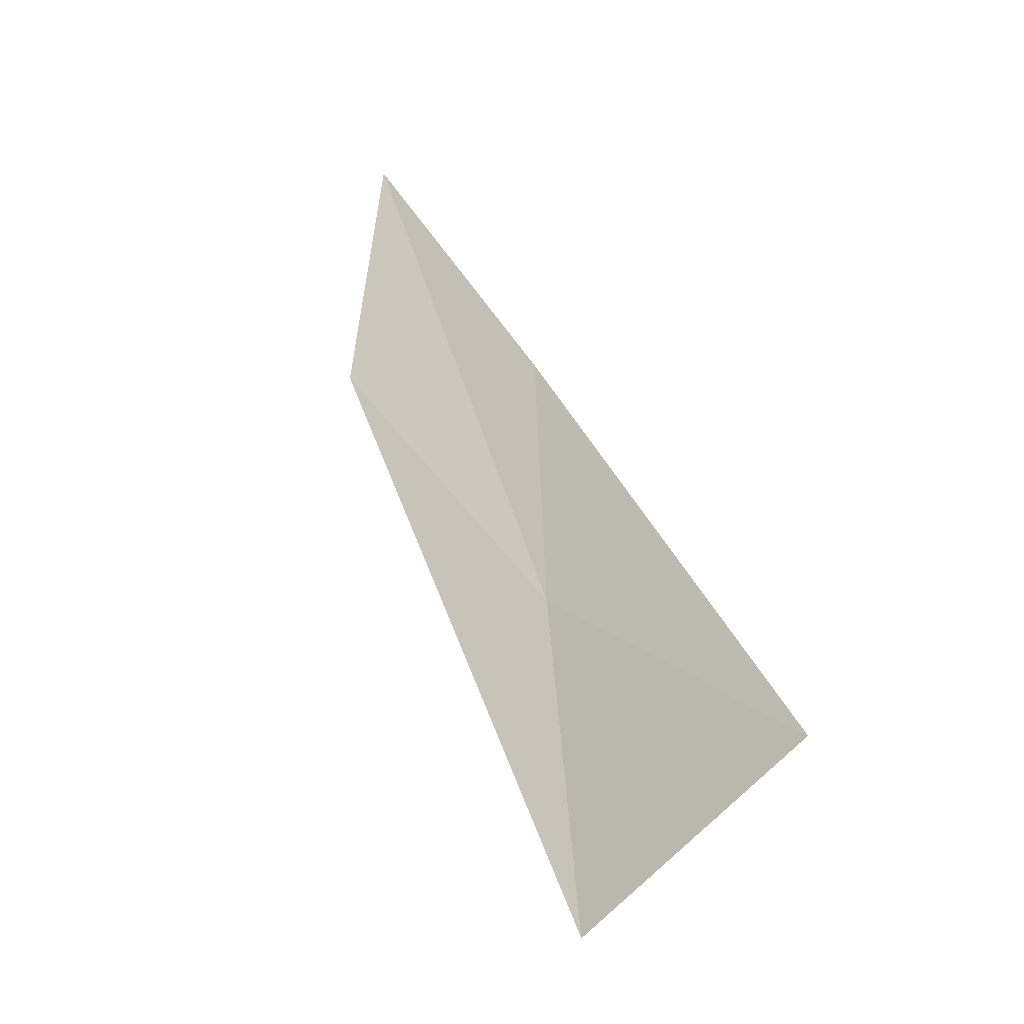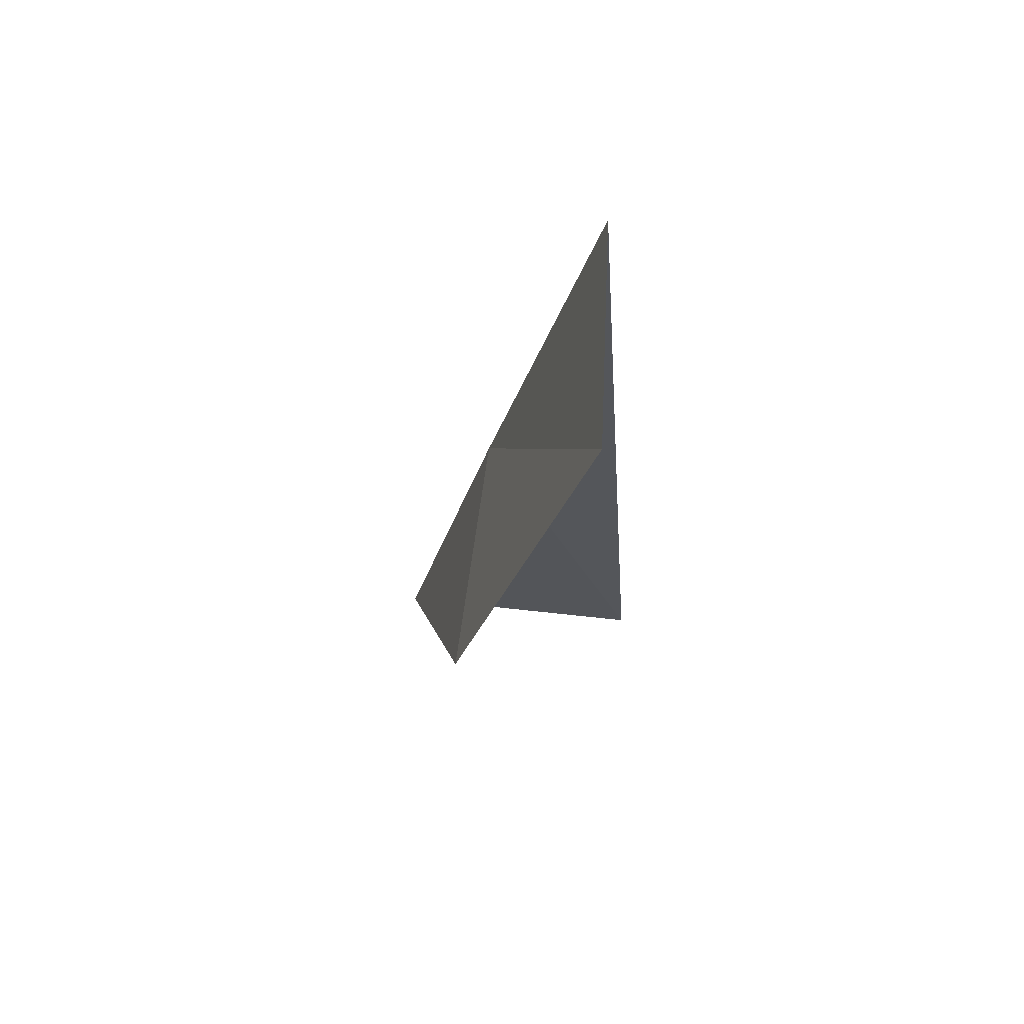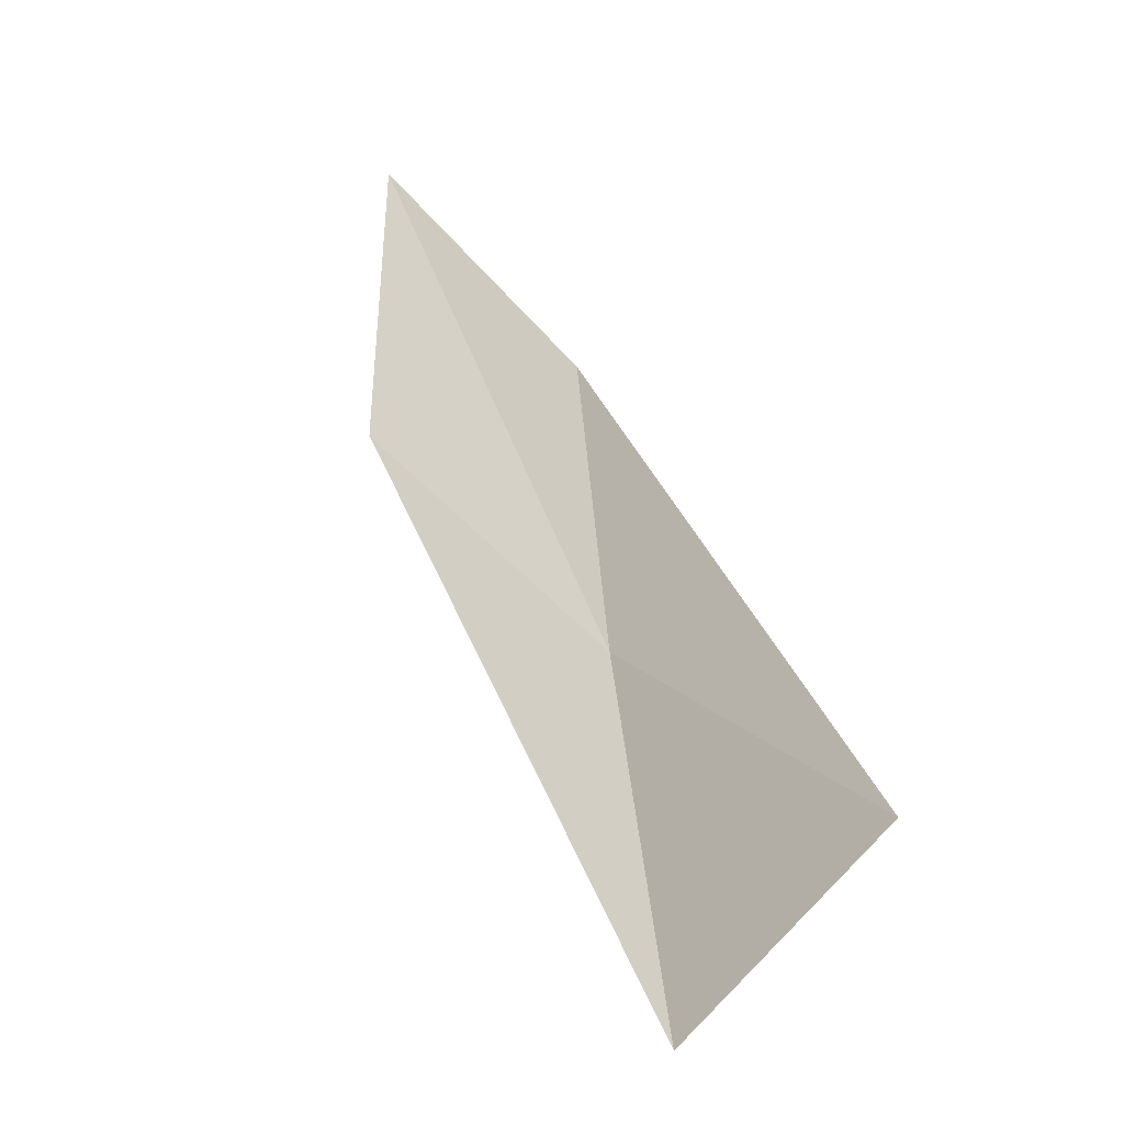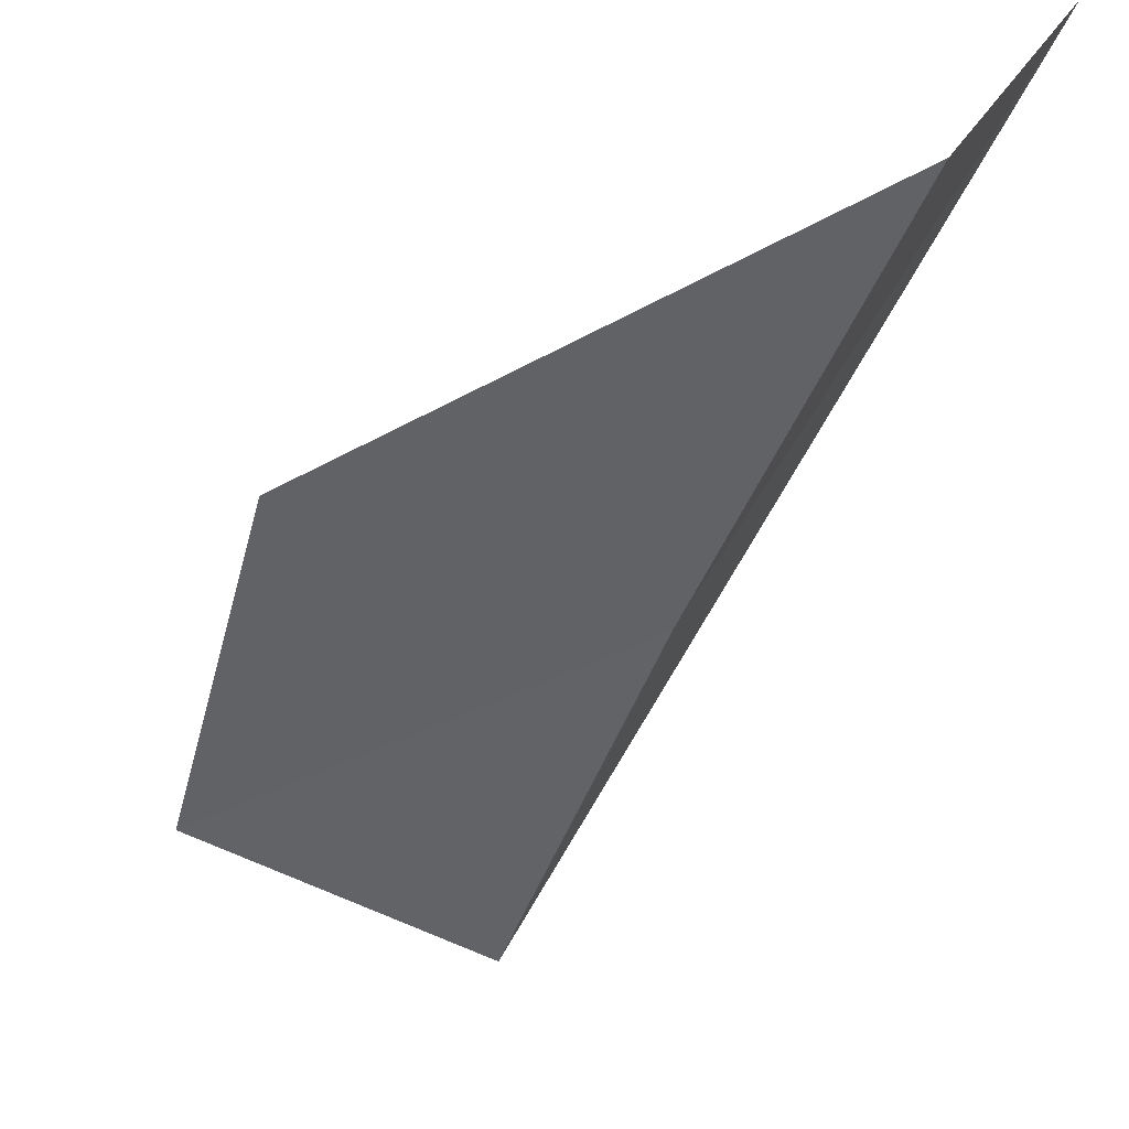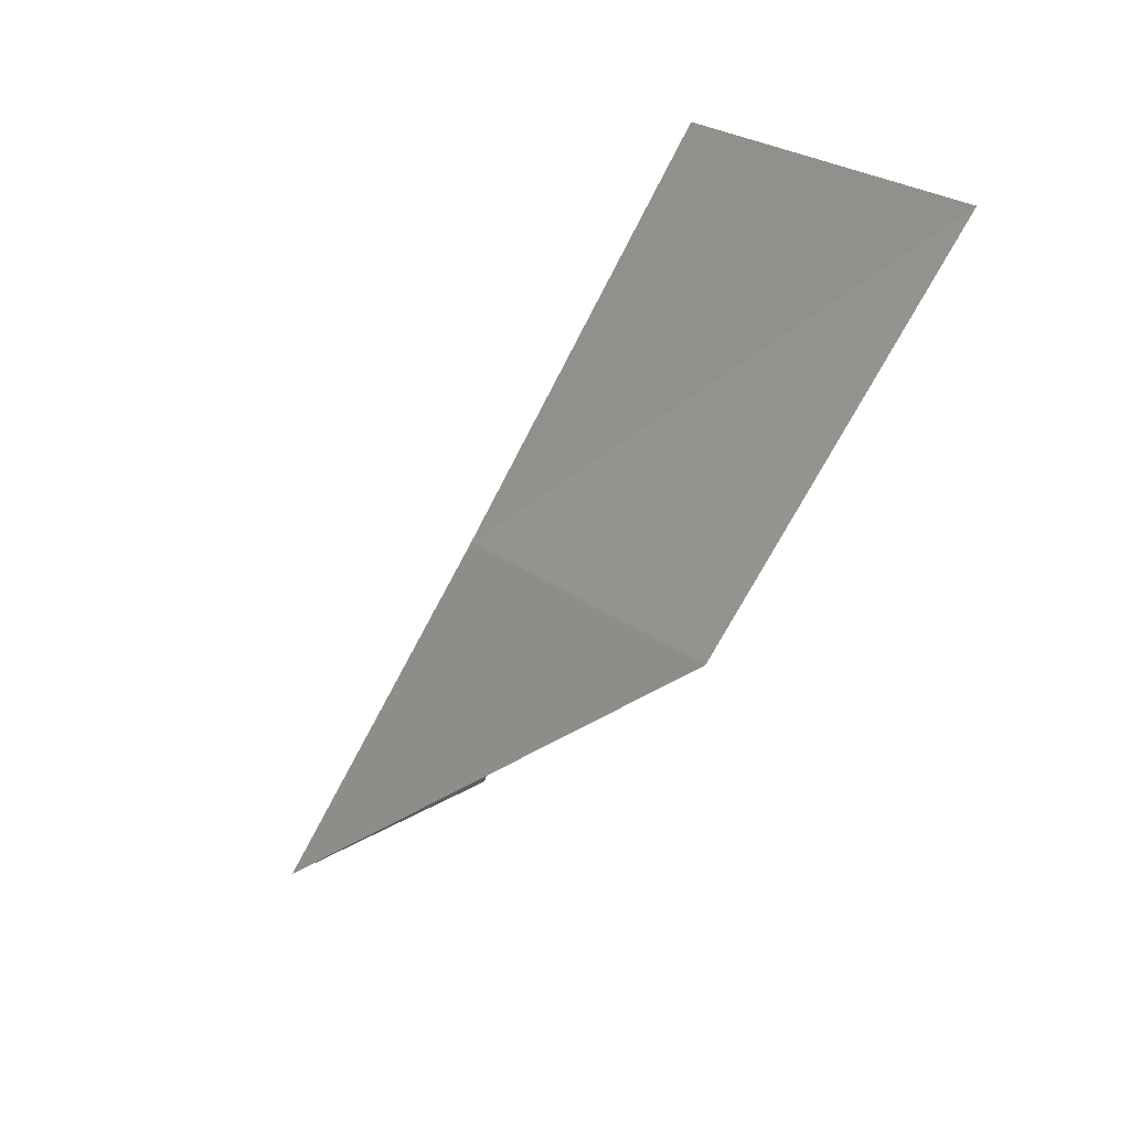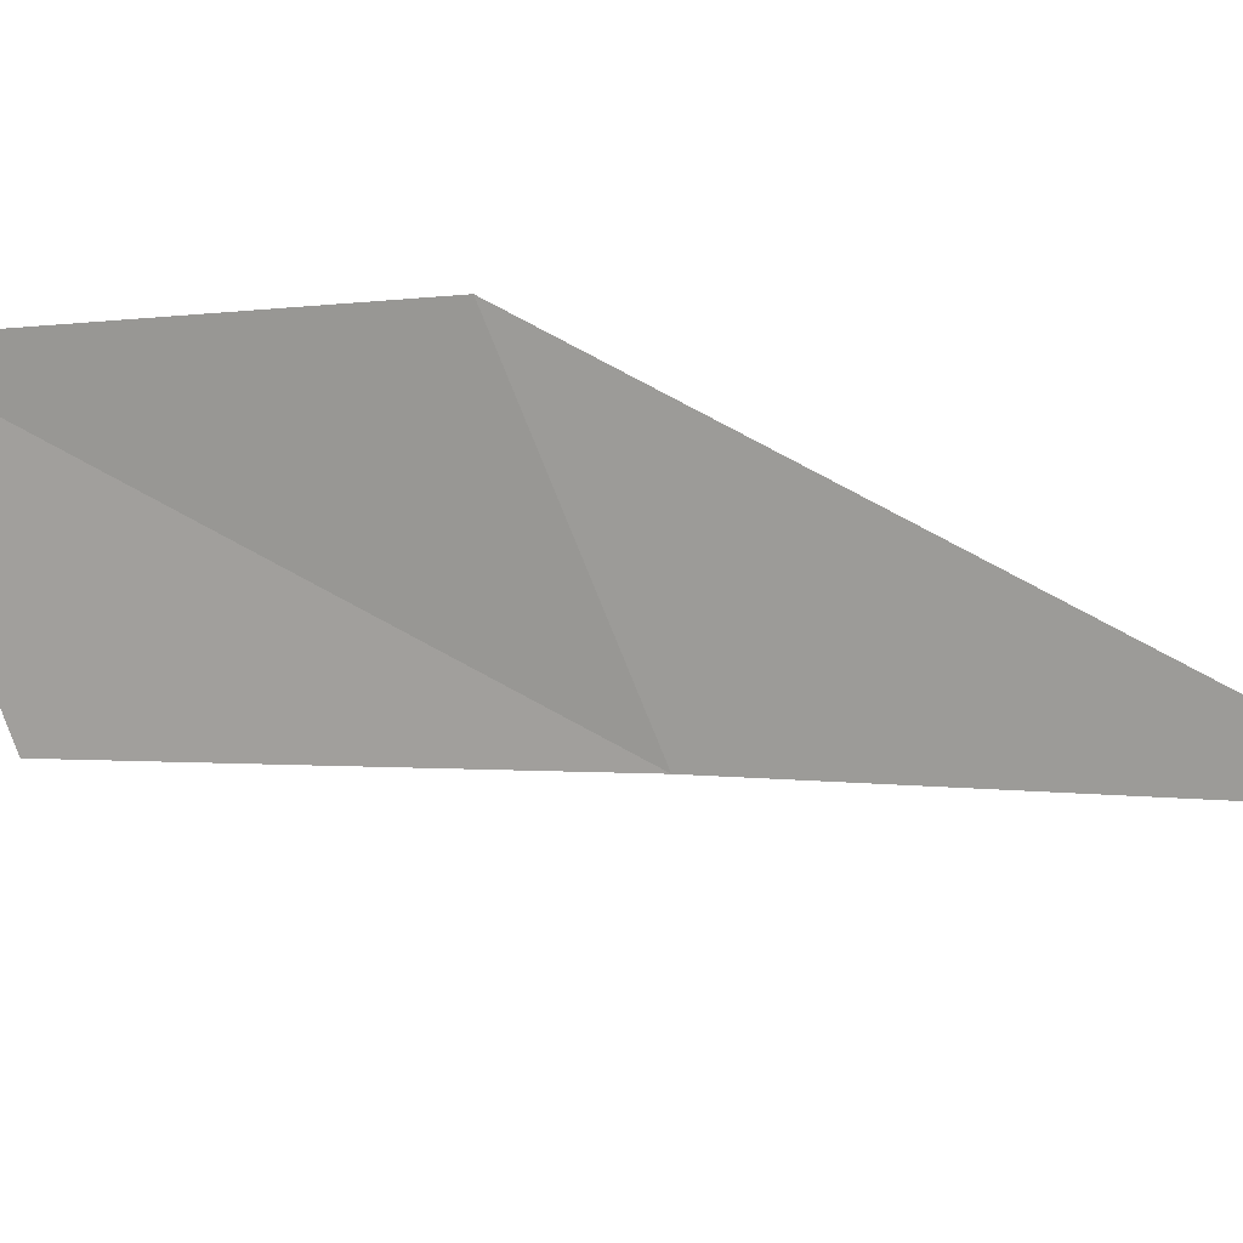
<metadata>
{"format":"obj","ext":"obj","renderer":"f3d","projection":"perspective","resolution":1024,"background":"white","views":[{"elev":-79.7,"azim":156.6,"up":"+Z"},{"elev":44.4,"azim":121.2,"up":"+Z"},{"elev":-74.7,"azim":162.4,"up":"+Z"},{"elev":-58.2,"azim":175.5,"up":"+Y"},{"elev":29.2,"azim":72.2,"up":"+Z"},{"elev":-60.3,"azim":115.0,"up":"+Y"}]}
</metadata>
<code>
v 11.17 -30.41 70.03
v 12.09 -28.51 74.54
v 14.84 -27.02 74.54
v 14.11 -29 70.03
v 8.985 -29.72 65.53
v 10.08 -32.29 65.53
f 1 4 3
f 1 3 2
f 1 6 4
f 1 2 5
f 1 5 6

</code>
